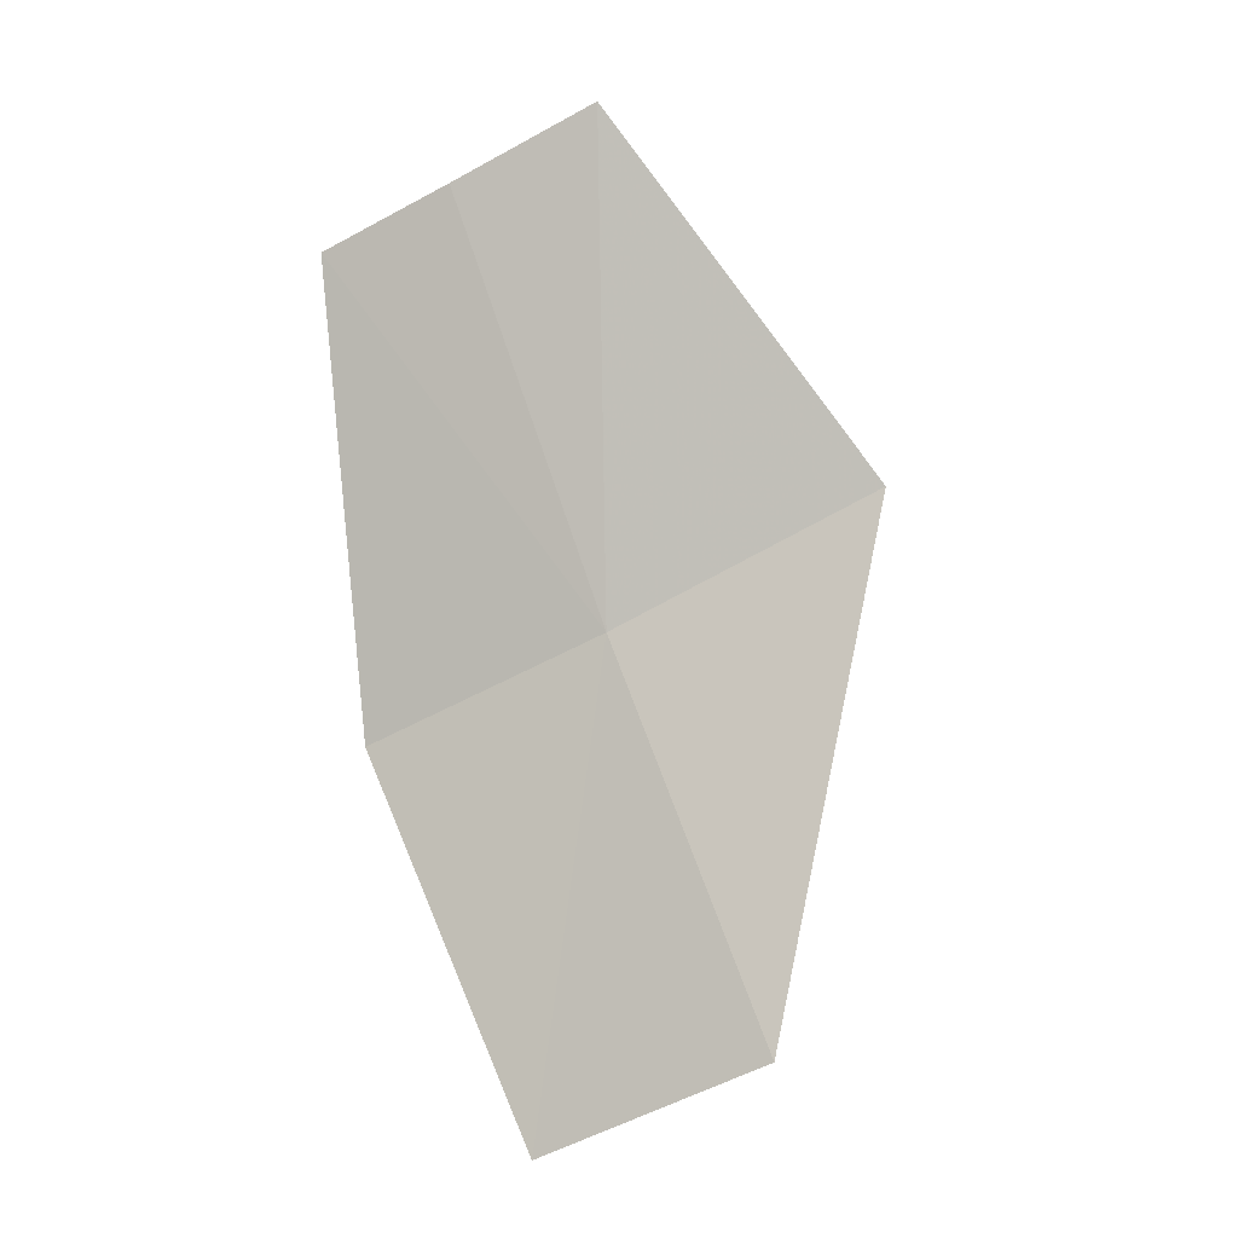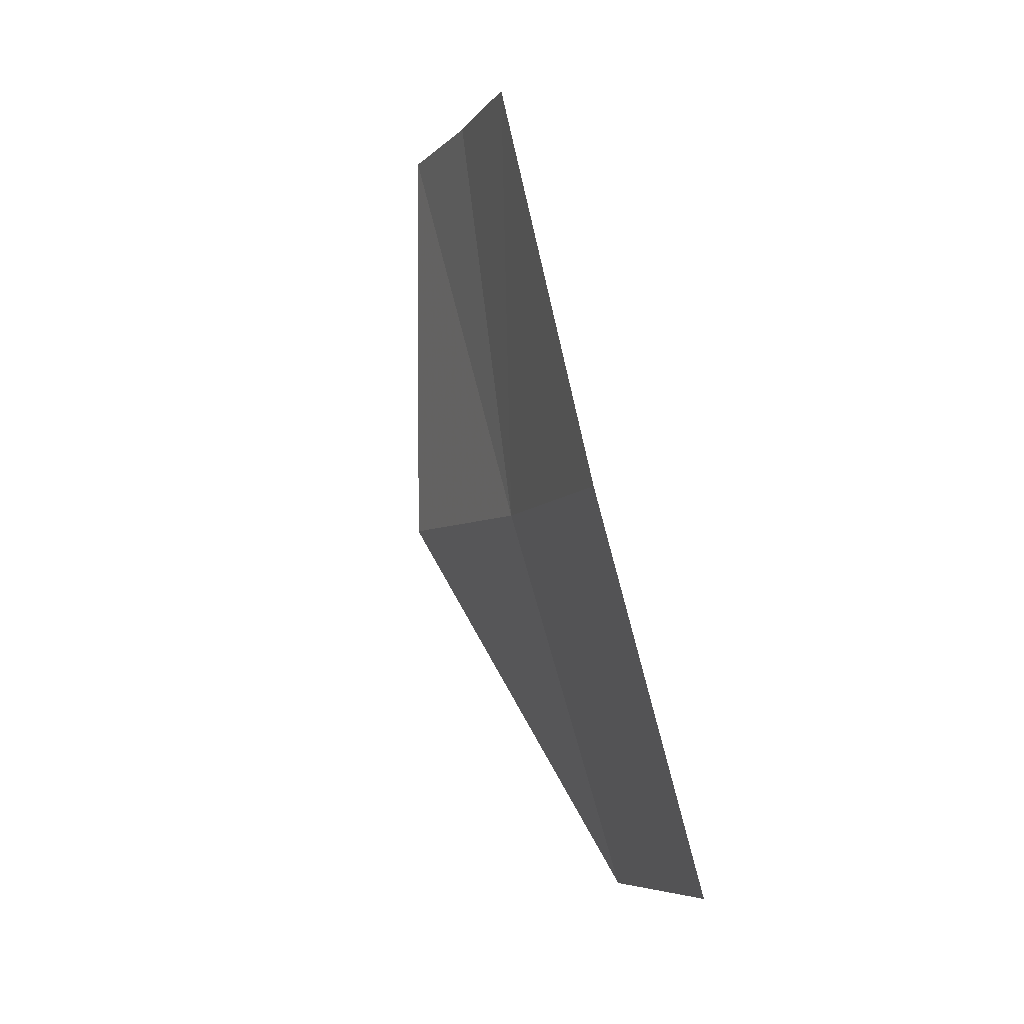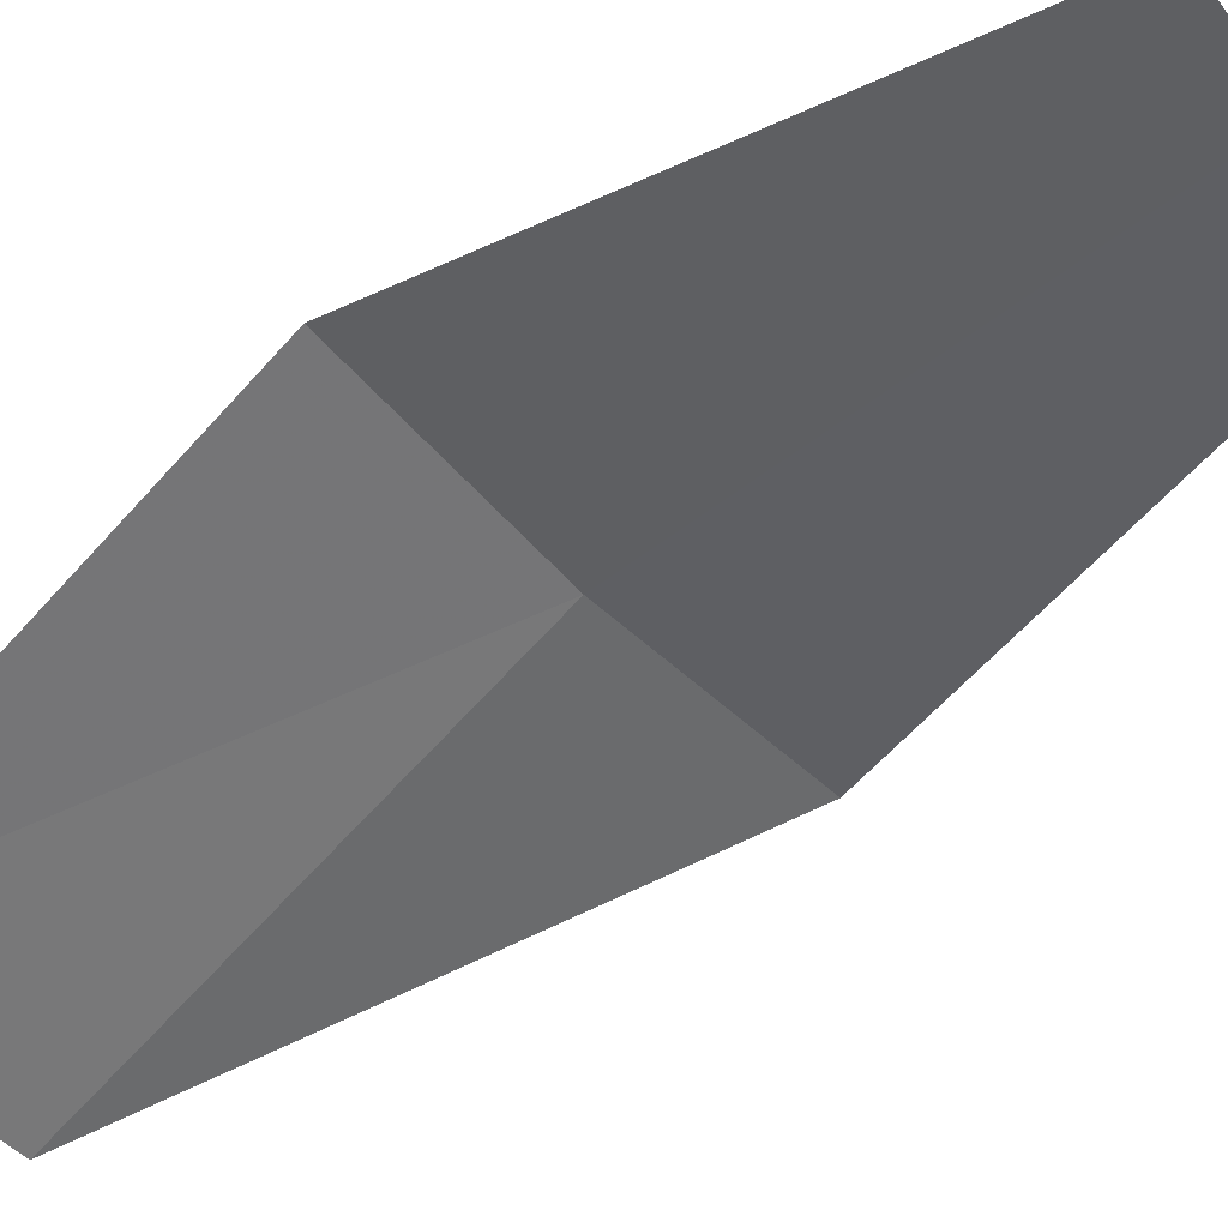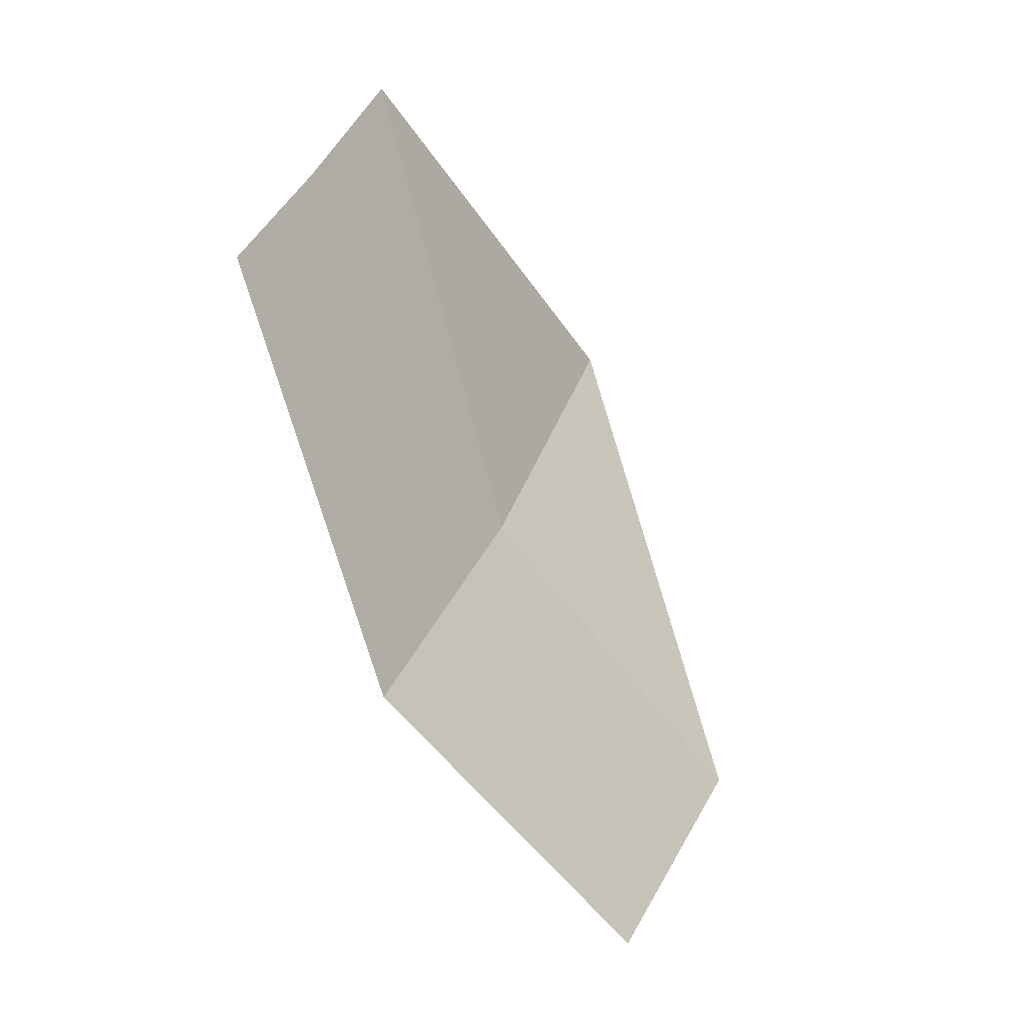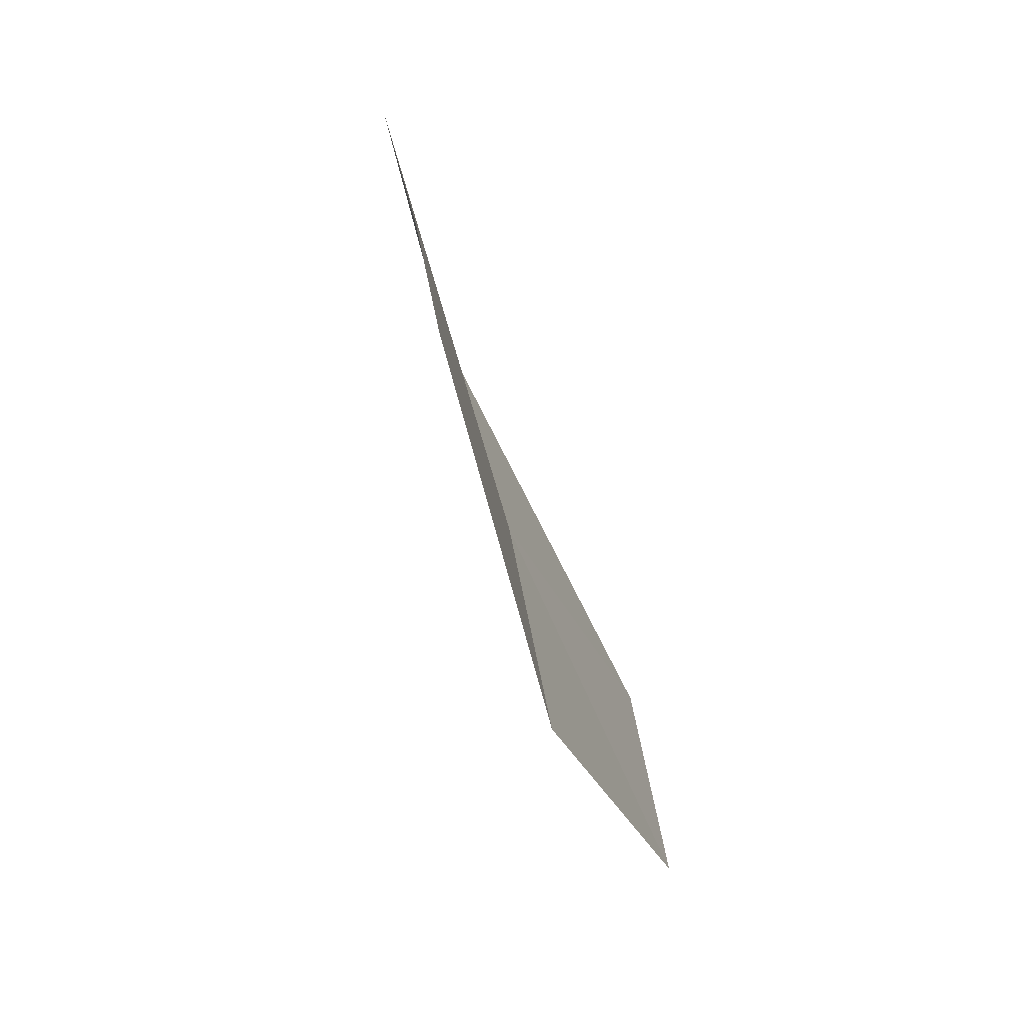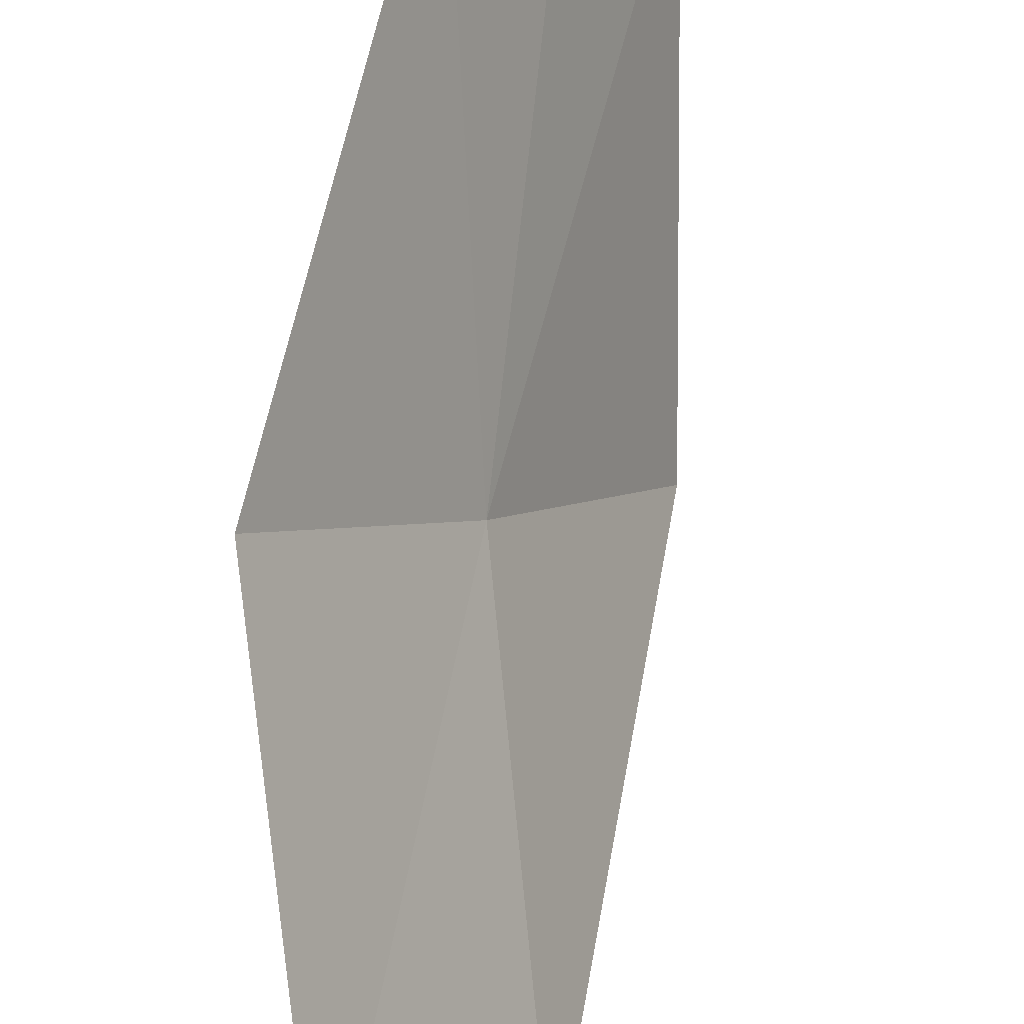
<metadata>
{"format":"obj","ext":"obj","renderer":"f3d","projection":"perspective","resolution":1024,"background":"white","views":[{"elev":15.2,"azim":75.8,"up":"+Y"},{"elev":-36.1,"azim":-43.3,"up":"+Y"},{"elev":74.0,"azim":82.5,"up":"+Z"},{"elev":16.4,"azim":8.2,"up":"+Y"},{"elev":23.4,"azim":-34.0,"up":"+Y"},{"elev":76.5,"azim":30.9,"up":"+Z"}]}
</metadata>
<code>
v 12.73 106.4 5.037
v 12.35 105.9 5.929
v 13.38 104.6 5.489
v 13.75 105.1 4.663
v 11.98 108.1 5.485
v 11.78 107.8 5.97
v 13.02 107 4.024
v 12.18 108.4 4.933
f 1 2 3
f 1 3 4
f 1 5 6
f 1 6 2
f 1 4 7
f 1 8 5
f 1 7 8

</code>
